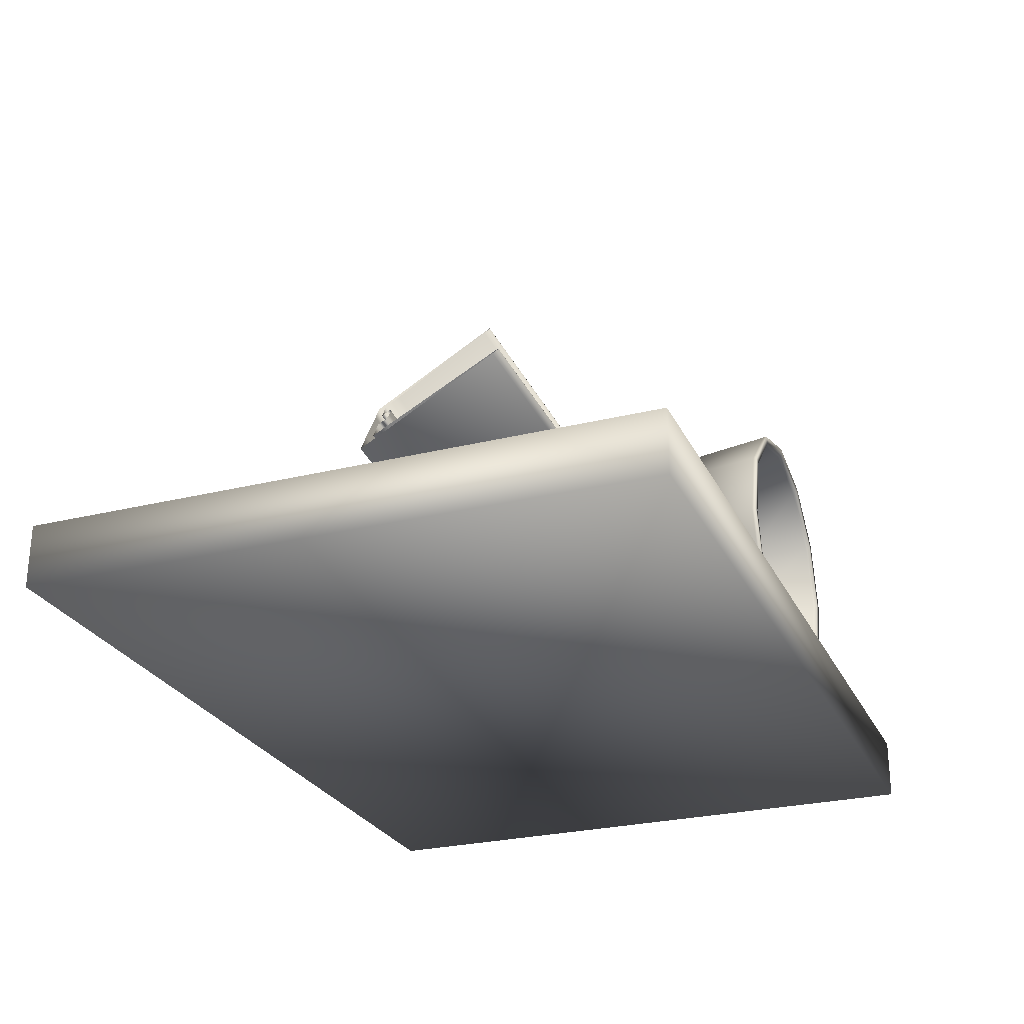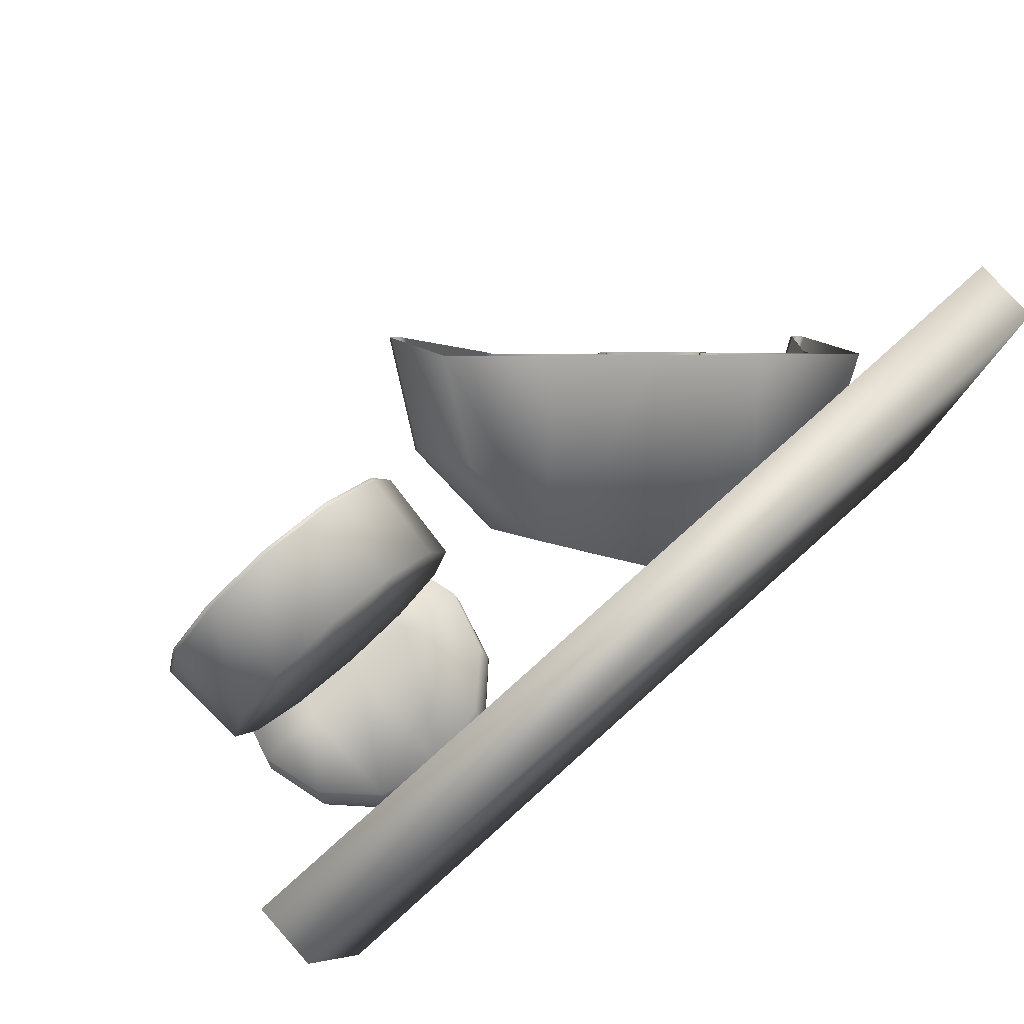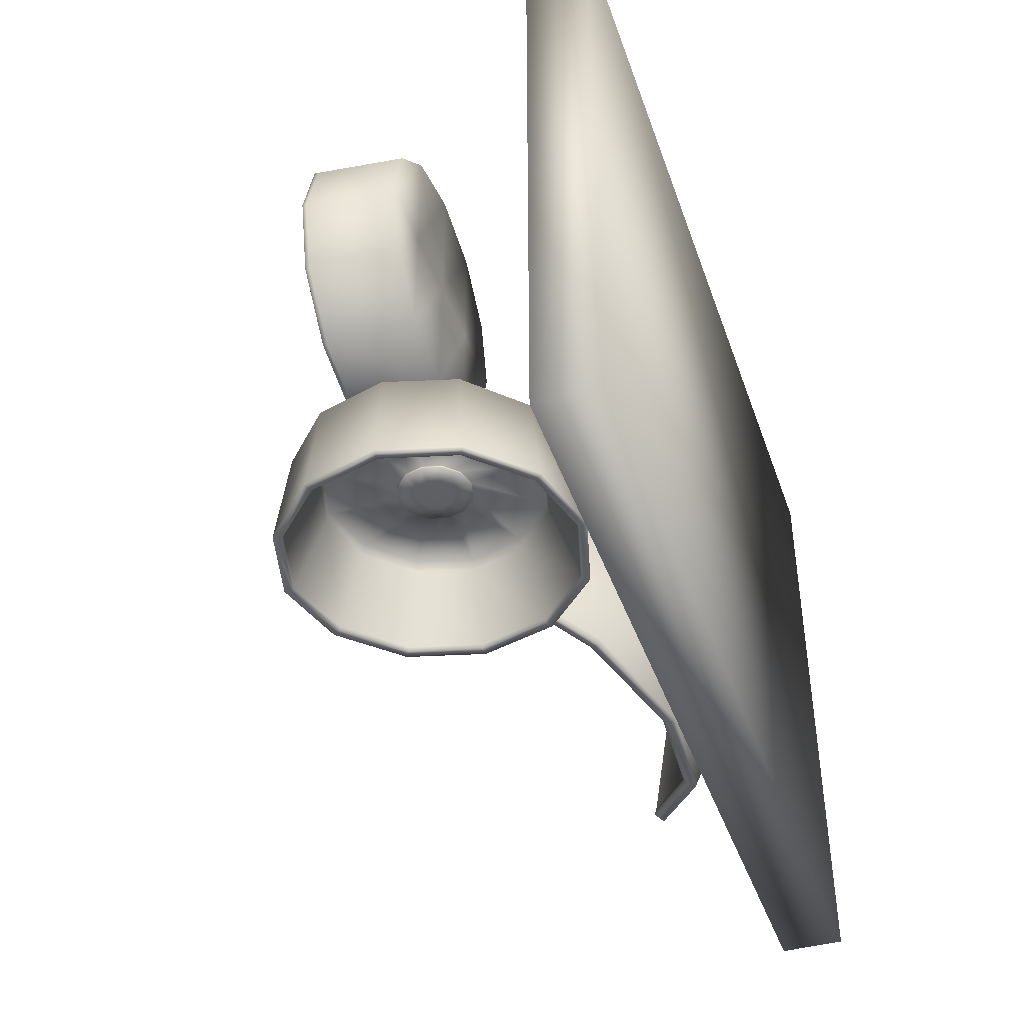
<metadata>
{"format":"obj","ext":"obj","renderer":"f3d","projection":"perspective","resolution":1024,"background":"white","views":[{"elev":-26.5,"azim":111.3,"up":"+Y"},{"elev":79.0,"azim":-41.8,"up":"+Z"},{"elev":-42.3,"azim":-71.4,"up":"+Z"}]}
</metadata>
<code>
v  -200 -100.2 -141.2
v  193.4 -100.2 -141.2
v  193.4 -100.2 137
v  -200 -100.2 137
v  -200 -72.11 -141.2
v  -200 -72.11 137
v  193.4 -72.11 137
v  193.4 -72.11 -141.2
o Box001
g Box001
f 1 2 3 4
f 5 6 7 8
f 1 4 6 5
f 4 3 7 6
f 3 2 8 7
f 2 1 5 8
v  -51.82 29.47 -74.47
v  -74.49 51.26 -74.47
v  -74.49 -0.2803 -74.47
v  -43.53 -0.2803 -74.47
v  -51.82 -30.04 -74.47
v  -49.37 -32.6 -114
v  -40.7 -0.2803 -114
v  -74.49 -51.82 -74.47
v  -73.07 -56.26 -114
v  -105.4 -59.79 -74.47
v  -105.4 -64.92 -114
v  -136.4 -51.82 -74.47
v  -137.8 -56.26 -114
v  -159.1 -30.04 -74.47
v  -161.5 -32.6 -114
v  -167.4 -0.2803 -74.47
v  -170.2 -0.2803 -114
v  -159.1 29.47 -74.47
v  -161.5 32.04 -114
v  -136.4 51.26 -74.47
v  -137.8 55.7 -114
v  -105.4 59.23 -74.47
v  -105.4 64.36 -114
v  -73.07 55.7 -114
v  -49.37 32.04 -114
v  -40.57 -0.2803 -115.8
v  -49.26 -32.72 -115.8
v  -52.39 -30.91 -115.8
v  -44.19 -0.2803 -115.8
v  -73 -56.46 -115.8
v  -74.81 -53.33 -115.8
v  -105.4 -65.15 -115.8
v  -105.4 -61.54 -115.8
v  -137.9 -56.46 -115.8
v  -136.1 -53.33 -115.8
v  -161.6 -32.72 -115.8
v  -158.5 -30.91 -115.8
v  -170.3 -0.2803 -115.8
v  -166.7 -0.2803 -115.8
v  -161.6 32.16 -115.8
v  -158.5 30.35 -115.8
v  -137.9 55.9 -115.8
v  -136.1 52.77 -115.8
v  -105.4 64.59 -115.8
v  -105.4 60.98 -115.8
v  -73 55.9 -115.8
v  -74.81 52.77 -115.8
v  -49.26 32.16 -115.8
v  -52.39 30.35 -115.8
v  -52.79 -30.68 -113.7
v  -44.65 -0.2803 -113.7
v  -75.04 -52.93 -113.7
v  -105.4 -61.08 -113.7
v  -135.8 -52.93 -113.7
v  -158.1 -30.68 -113.7
v  -166.2 -0.2803 -113.7
v  -158.1 30.12 -113.7
v  -135.8 52.37 -113.7
v  -105.4 60.52 -113.7
v  -75.04 52.37 -113.7
v  -52.79 30.12 -113.7
v  -58.34 -0.2803 -77.53
v  -64.65 -23.83 -77.53
v  -93.15 -7.375 -77.53
v  -91.25 -0.2803 -77.53
v  -81.89 -41.07 -77.53
v  -98.35 -12.57 -77.53
v  -105.4 -47.39 -77.53
v  -105.4 -14.47 -77.53
v  -129 -41.07 -77.53
v  -112.5 -12.57 -77.53
v  -146.2 -23.83 -77.53
v  -117.7 -7.375 -77.53
v  -152.5 -0.2803 -77.53
v  -119.6 -0.2803 -77.53
v  -146.2 23.27 -77.53
v  -117.7 6.814 -77.53
v  -129 40.51 -77.53
v  -112.5 12.01 -77.53
v  -105.4 46.83 -77.53
v  -105.4 13.91 -77.53
v  -81.89 40.51 -77.53
v  -98.35 12.01 -77.53
v  -64.65 23.27 -77.53
v  -93.15 6.814 -77.53
v  -63.82 -24.31 -82.23
v  -57.38 -0.2803 -82.23
v  -81.41 -41.9 -82.23
v  -105.4 -48.34 -82.23
v  -129.5 -41.9 -82.23
v  -147.1 -24.31 -82.23
v  -153.5 -0.2803 -82.23
v  -147.1 23.75 -82.23
v  -129.5 41.34 -82.23
v  -105.4 47.78 -82.23
v  -81.41 41.34 -82.23
v  -63.82 23.75 -82.23
v  -93.15 -7.375 -79.05
v  -91.25 -0.2803 -79.05
v  -98.35 -12.57 -79.05
v  -105.4 -14.47 -79.05
v  -112.5 -12.57 -79.05
v  -117.7 -7.375 -79.05
v  -119.6 -0.2803 -79.05
v  -117.7 6.814 -79.05
v  -112.5 12.01 -79.05
v  -105.4 13.91 -79.05
v  -98.35 12.01 -79.05
v  -93.15 6.814 -79.05
v  -91.57 -8.288 -79.05
v  -89.43 -0.2803 -79.05
v  -97.43 -14.15 -79.05
v  -105.4 -16.3 -79.05
v  -113.4 -14.15 -79.05
v  -119.3 -8.288 -79.05
v  -121.5 -0.2803 -79.05
v  -119.3 7.727 -79.05
v  -113.4 13.59 -79.05
v  -105.4 15.73 -79.05
v  -97.43 13.59 -79.05
v  -91.57 7.727 -79.05
v  -91.57 -8.288 -80.01
v  -89.43 -0.2803 -80.01
v  -97.43 -14.15 -80.01
v  -105.4 -16.3 -80.01
v  -113.4 -14.15 -80.01
v  -119.3 -8.288 -80.01
v  -121.5 -0.2803 -80.01
v  -119.3 7.727 -80.01
v  -113.4 13.59 -80.01
v  -105.4 15.73 -80.01
v  -97.43 13.59 -80.01
v  -91.57 7.727 -80.01
v  -98.76 -4.139 -80.88
v  -97.72 -0.2803 -80.88
v  -101.6 -6.964 -80.88
v  -105.4 -7.998 -80.88
v  -109.3 -6.964 -80.88
v  -112.1 -4.139 -80.88
v  -113.2 -0.2803 -80.88
v  -112.1 3.579 -80.88
v  -109.3 6.404 -80.88
v  -105.4 7.438 -80.88
v  -101.6 6.404 -80.88
v  -98.76 3.579 -80.88
v  -101.6 -0.2803 -80.88
v  -109.3 -0.2803 -80.88
v  -105.4 -0.2803 -80.88
v  -136.4 -0.2803 -74.47
v  -105.4 -0.2803 -74.47
v  -51.82 -0.2803 76.26
v  -74.49 -0.2803 98.04
v  -74.49 -0.2803 46.51
v  -43.53 -0.2803 46.51
v  -51.82 -0.2803 16.75
v  -49.37 39.23 14.18
v  -40.7 39.23 46.51
v  -74.49 -0.2803 -5.031
v  -73.07 39.23 -9.477
v  -105.4 -0.2803 -13
v  -105.4 39.23 -18.14
v  -136.4 -0.2803 -5.031
v  -137.8 39.23 -9.477
v  -159.1 -0.2803 16.75
v  -161.5 39.23 14.18
v  -167.4 -0.2803 46.51
v  -170.2 39.23 46.51
v  -159.1 -0.2803 76.26
v  -161.5 39.23 78.83
v  -136.4 -0.2803 98.04
v  -137.8 39.23 102.5
v  -105.4 -0.2803 106
v  -105.4 39.23 111.1
v  -73.07 39.23 102.5
v  -49.37 39.23 78.83
v  -40.57 41.01 46.51
v  -49.26 41.01 14.07
v  -52.39 41.01 15.88
v  -44.19 41.01 46.51
v  -73 41.01 -9.677
v  -74.81 41.01 -6.544
v  -105.4 41.01 -18.37
v  -105.4 41.01 -14.75
v  -137.9 41.01 -9.677
v  -136.1 41.01 -6.544
v  -161.6 41.01 14.07
v  -158.5 41.01 15.88
v  -170.3 41.01 46.51
v  -166.7 41.01 46.51
v  -161.6 41.01 78.94
v  -158.5 41.01 77.13
v  -137.9 41.01 102.7
v  -136.1 41.01 99.55
v  -105.4 41.01 111.4
v  -105.4 41.01 107.8
v  -73 41.01 102.7
v  -74.81 41.01 99.55
v  -49.26 41.01 78.94
v  -52.39 41.01 77.13
v  -52.79 38.98 16.11
v  -44.65 38.98 46.51
v  -75.04 38.98 -6.146
v  -105.4 38.98 -14.29
v  -135.8 38.98 -6.146
v  -158.1 38.98 16.11
v  -166.2 38.98 46.51
v  -158.1 38.98 76.9
v  -135.8 38.98 99.16
v  -105.4 38.98 107.3
v  -75.04 38.98 99.16
v  -52.79 38.98 76.9
v  -58.34 2.782 46.51
v  -64.65 2.782 22.95
v  -93.15 2.782 39.41
v  -91.25 2.782 46.51
v  -81.89 2.782 5.711
v  -98.35 2.782 34.22
v  -105.4 2.782 -0.6004
v  -105.4 2.782 32.32
v  -129 2.782 5.711
v  -112.5 2.782 34.22
v  -146.2 2.782 22.95
v  -117.7 2.782 39.41
v  -152.5 2.782 46.51
v  -119.6 2.782 46.51
v  -146.2 2.782 70.06
v  -117.7 2.782 53.6
v  -129 2.782 87.3
v  -112.5 2.782 58.79
v  -105.4 2.782 93.61
v  -105.4 2.782 60.69
v  -81.89 2.782 87.3
v  -98.35 2.782 58.79
v  -64.65 2.782 70.06
v  -93.15 2.782 53.6
v  -63.82 7.475 22.48
v  -57.38 7.475 46.51
v  -81.41 7.475 4.886
v  -105.4 7.475 -1.553
v  -129.5 7.475 4.886
v  -147.1 7.475 22.48
v  -153.5 7.475 46.51
v  -147.1 7.475 70.53
v  -129.5 7.475 88.12
v  -105.4 7.475 94.56
v  -81.41 7.475 88.12
v  -63.82 7.475 70.53
v  -93.15 4.3 39.41
v  -91.25 4.3 46.51
v  -98.35 4.3 34.22
v  -105.4 4.3 32.32
v  -112.5 4.3 34.22
v  -117.7 4.3 39.41
v  -119.6 4.3 46.51
v  -117.7 4.3 53.6
v  -112.5 4.3 58.79
v  -105.4 4.3 60.69
v  -98.35 4.3 58.79
v  -93.15 4.3 53.6
v  -91.57 4.3 38.5
v  -89.43 4.3 46.51
v  -97.43 4.3 32.64
v  -105.4 4.3 30.49
v  -113.4 4.3 32.64
v  -119.3 4.3 38.5
v  -121.5 4.3 46.51
v  -119.3 4.3 54.51
v  -113.4 4.3 60.37
v  -105.4 4.3 62.52
v  -97.43 4.3 60.37
v  -91.57 4.3 54.51
v  -91.57 5.254 38.5
v  -89.43 5.254 46.51
v  -97.43 5.254 32.64
v  -105.4 5.254 30.49
v  -113.4 5.254 32.64
v  -119.3 5.254 38.5
v  -121.5 5.254 46.51
v  -119.3 5.254 54.51
v  -113.4 5.254 60.37
v  -105.4 5.254 62.52
v  -97.43 5.254 60.37
v  -91.57 5.254 54.51
v  -98.76 6.128 42.65
v  -97.72 6.128 46.51
v  -101.6 6.128 39.82
v  -105.4 6.128 38.79
v  -109.3 6.128 39.82
v  -112.1 6.128 42.65
v  -113.2 6.128 46.51
v  -112.1 6.128 50.36
v  -109.3 6.128 53.19
v  -105.4 6.128 54.22
v  -101.6 6.128 53.19
v  -98.76 6.128 50.36
v  -101.6 6.128 46.51
v  -109.3 6.128 46.51
v  -105.4 6.128 46.51
v  -136.4 -0.2803 46.51
v  -105.4 -0.2803 46.51
v  172.7 -52.41 -4.09
v  129.6 -77.96 -18.49
v  129.5 -49.81 -79.25
v  175.9 -21.75 -63.42
v  76.6 -81.07 -19.88
v  73.14 -54.06 -81.26
v  28.01 -60.92 -7.876
v  21.96 -33.35 -68.92
v  -3.215 -22.91 14.3
v  -10.34 6.766 -45.52
v  -8.699 22.78 40.7
v  -15.11 55.54 -17.35
v  13.03 63.91 64.26
v  8.922 99.9 8.06
v  176 -20.36 -66.09
v  129.5 -48.54 -81.99
v  127.4 -43.57 -79.1
v  171.3 -16.97 -64.1
v  72.98 -52.84 -84.03
v  74.06 -47.63 -81.03
v  21.69 -32.11 -71.67
v  25.63 -28.05 -69.36
v  -10.66 8.103 -48.22
v  -4.91 9.914 -47.22
v  -15.4 57.01 -19.96
v  -9.388 56.1 -20.54
v  8.737 101.5 5.529
v  13.4 98.12 3.531
v  127.2 -44.65 -75.78
v  170.8 -18.24 -60.88
v  74.22 -48.68 -77.69
v  26.16 -29.25 -66.1
v  -4.158 8.435 -44.13
v  -8.602 54.27 -17.65
v  14.02 95.98 6.24
v  153.5 -35.92 -0.3936
v  119.7 -56.38 -11.93
v  100.9 -11.16 14.3
v  111.1 -4.995 17.78
v  78.73 -59.5 -13.42
v  88.57 -12.1 13.85
v  41.49 -44.44 -4.44
v  77.35 -7.564 16.56
v  18 -15.25 12.59
v  70.28 1.231 21.69
v  14.55 20.27 33.1
v  69.24 11.93 27.87
v  32.08 52.59 51.61
v  74.52 21.66 33.44
v  120.2 -53.73 -19.56
v  154.7 -32.85 -7.782
v  78.39 -56.91 -21.07
v  40.4 -41.55 -11.91
v  16.43 -11.76 5.461
v  12.92 24.47 26.39
v  30.8 57.44 45.27
v  100.9 -9.877 12.08
v  111.1 -3.714 15.56
v  88.55 -10.82 11.63
v  77.33 -6.282 14.34
v  70.26 2.512 19.47
v  69.22 13.21 25.65
v  74.5 22.94 31.22
v  101.9 -12.39 10.62
v  113.4 -5.43 14.55
v  88.01 -13.45 10.12
v  75.34 -8.329 13.17
v  67.36 1.598 18.96
v  66.19 13.67 25.94
v  72.15 24.66 32.23
v  101.9 -11.58 9.23
v  113.4 -4.626 13.15
v  87.99 -12.64 8.727
v  75.33 -7.524 11.78
v  67.35 2.402 17.57
v  66.18 14.48 24.54
v  72.13 25.46 30.84
v  97.18 0.5544 14.57
v  102.7 3.907 16.46
v  90.46 0.0431 14.32
v  84.36 2.51 15.79
v  80.51 7.293 18.58
v  79.95 13.11 21.94
v  82.82 18.41 24.98
v  87.8 14.78 22.85
v  97.75 7.532 18.59
v  92.77 11.16 20.72
v  52.94 34.83 47.17
v  132.8 -23.33 13
v  92.84 5.751 30.09
o LAVABO
g LAVABO
f 9 10 11 12
f 12 13 14 15
f 13 16 17 14
f 16 18 19 17
f 18 20 21 19
f 20 22 23 21
f 22 24 25 23
f 24 26 27 25
f 26 28 29 27
f 28 30 31 29
f 30 10 32 31
f 10 9 33 32
f 9 12 15 33
f 34 35 36 37
f 35 38 39 36
f 38 40 41 39
f 40 42 43 41
f 42 44 45 43
f 44 46 47 45
f 46 48 49 47
f 48 50 51 49
f 50 52 53 51
f 52 54 55 53
f 54 56 57 55
f 56 34 37 57
f 37 36 58 59
f 36 39 60 58
f 39 41 61 60
f 41 43 62 61
f 43 45 63 62
f 45 47 64 63
f 47 49 65 64
f 49 51 66 65
f 51 53 67 66
f 53 55 68 67
f 55 57 69 68
f 57 37 59 69
f 70 71 72 73
f 71 74 75 72
f 74 76 77 75
f 76 78 79 77
f 78 80 81 79
f 80 82 83 81
f 82 84 85 83
f 84 86 87 85
f 86 88 89 87
f 88 90 91 89
f 90 92 93 91
f 92 70 73 93
f 94 71 70 95
f 96 74 71 94
f 97 76 74 96
f 98 78 76 97
f 99 80 78 98
f 100 82 80 99
f 101 84 82 100
f 102 86 84 101
f 103 88 86 102
f 104 90 88 103
f 105 92 90 104
f 95 70 92 105
f 58 94 95 59
f 60 96 94 58
f 61 97 96 60
f 62 98 97 61
f 63 99 98 62
f 64 100 99 63
f 65 101 100 64
f 66 102 101 65
f 67 103 102 66
f 68 104 103 67
f 69 105 104 68
f 59 95 105 69
f 14 35 34 15
f 17 38 35 14
f 19 40 38 17
f 21 42 40 19
f 23 44 42 21
f 25 46 44 23
f 27 48 46 25
f 29 50 48 27
f 31 52 50 29
f 32 54 52 31
f 33 56 54 32
f 15 34 56 33
f 73 72 106 107
f 72 75 108 106
f 75 77 109 108
f 77 79 110 109
f 79 81 111 110
f 81 83 112 111
f 83 85 113 112
f 85 87 114 113
f 87 89 115 114
f 89 91 116 115
f 91 93 117 116
f 93 73 107 117
f 107 106 118 119
f 106 108 120 118
f 108 109 121 120
f 109 110 122 121
f 110 111 123 122
f 111 112 124 123
f 112 113 125 124
f 113 114 126 125
f 114 115 127 126
f 115 116 128 127
f 116 117 129 128
f 117 107 119 129
f 119 118 130 131
f 118 120 132 130
f 120 121 133 132
f 121 122 134 133
f 122 123 135 134
f 123 124 136 135
f 124 125 137 136
f 125 126 138 137
f 126 127 139 138
f 127 128 140 139
f 128 129 141 140
f 129 119 131 141
f 131 130 142 143
f 130 132 144 142
f 132 133 145 144
f 133 134 146 145
f 134 135 147 146
f 135 136 148 147
f 136 137 149 148
f 137 138 150 149
f 138 139 151 150
f 139 140 152 151
f 140 141 153 152
f 141 131 143 153
f 142 144 154 143
f 152 153 143 154
f 146 147 148 155
f 155 148 149 150
f 145 146 155 156
f 156 155 150 151
f 144 145 156 154
f 154 156 151 152
f 16 13 12 11
f 28 26 24 157
f 157 24 22 20
f 30 28 157 158
f 158 157 20 18
f 10 30 158 11
f 11 158 18 16
f 159 160 161 162
f 162 163 164 165
f 163 166 167 164
f 166 168 169 167
f 168 170 171 169
f 170 172 173 171
f 172 174 175 173
f 174 176 177 175
f 176 178 179 177
f 178 180 181 179
f 180 160 182 181
f 160 159 183 182
f 159 162 165 183
f 184 185 186 187
f 185 188 189 186
f 188 190 191 189
f 190 192 193 191
f 192 194 195 193
f 194 196 197 195
f 196 198 199 197
f 198 200 201 199
f 200 202 203 201
f 202 204 205 203
f 204 206 207 205
f 206 184 187 207
f 187 186 208 209
f 186 189 210 208
f 189 191 211 210
f 191 193 212 211
f 193 195 213 212
f 195 197 214 213
f 197 199 215 214
f 199 201 216 215
f 201 203 217 216
f 203 205 218 217
f 205 207 219 218
f 207 187 209 219
f 220 221 222 223
f 221 224 225 222
f 224 226 227 225
f 226 228 229 227
f 228 230 231 229
f 230 232 233 231
f 232 234 235 233
f 234 236 237 235
f 236 238 239 237
f 238 240 241 239
f 240 242 243 241
f 242 220 223 243
f 244 221 220 245
f 246 224 221 244
f 247 226 224 246
f 248 228 226 247
f 249 230 228 248
f 250 232 230 249
f 251 234 232 250
f 252 236 234 251
f 253 238 236 252
f 254 240 238 253
f 255 242 240 254
f 245 220 242 255
f 208 244 245 209
f 210 246 244 208
f 211 247 246 210
f 212 248 247 211
f 213 249 248 212
f 214 250 249 213
f 215 251 250 214
f 216 252 251 215
f 217 253 252 216
f 218 254 253 217
f 219 255 254 218
f 209 245 255 219
f 164 185 184 165
f 167 188 185 164
f 169 190 188 167
f 171 192 190 169
f 173 194 192 171
f 175 196 194 173
f 177 198 196 175
f 179 200 198 177
f 181 202 200 179
f 182 204 202 181
f 183 206 204 182
f 165 184 206 183
f 223 222 256 257
f 222 225 258 256
f 225 227 259 258
f 227 229 260 259
f 229 231 261 260
f 231 233 262 261
f 233 235 263 262
f 235 237 264 263
f 237 239 265 264
f 239 241 266 265
f 241 243 267 266
f 243 223 257 267
f 257 256 268 269
f 256 258 270 268
f 258 259 271 270
f 259 260 272 271
f 260 261 273 272
f 261 262 274 273
f 262 263 275 274
f 263 264 276 275
f 264 265 277 276
f 265 266 278 277
f 266 267 279 278
f 267 257 269 279
f 269 268 280 281
f 268 270 282 280
f 270 271 283 282
f 271 272 284 283
f 272 273 285 284
f 273 274 286 285
f 274 275 287 286
f 275 276 288 287
f 276 277 289 288
f 277 278 290 289
f 278 279 291 290
f 279 269 281 291
f 281 280 292 293
f 280 282 294 292
f 282 283 295 294
f 283 284 296 295
f 284 285 297 296
f 285 286 298 297
f 286 287 299 298
f 287 288 300 299
f 288 289 301 300
f 289 290 302 301
f 290 291 303 302
f 291 281 293 303
f 292 294 304 293
f 302 303 293 304
f 296 297 298 305
f 305 298 299 300
f 295 296 305 306
f 306 305 300 301
f 294 295 306 304
f 304 306 301 302
f 166 163 162 161
f 178 176 174 307
f 307 174 172 170
f 180 178 307 308
f 308 307 170 168
f 160 180 308 161
f 161 308 168 166
f 309 310 311 312
f 310 313 314 311
f 313 315 316 314
f 315 317 318 316
f 317 319 320 318
f 319 321 322 320
f 323 324 325 326
f 324 327 328 325
f 327 329 330 328
f 329 331 332 330
f 331 333 334 332
f 333 335 336 334
f 326 325 337 338
f 325 328 339 337
f 328 330 340 339
f 330 332 341 340
f 332 334 342 341
f 334 336 343 342
f 344 345 346 347
f 345 348 349 346
f 348 350 351 349
f 350 352 353 351
f 352 354 355 353
f 354 356 357 355
f 358 345 344 359
f 360 348 345 358
f 361 350 348 360
f 362 352 350 361
f 363 354 352 362
f 364 356 354 363
f 337 358 359 338
f 339 360 358 337
f 340 361 360 339
f 341 362 361 340
f 342 363 362 341
f 343 364 363 342
f 311 324 323 312
f 314 327 324 311
f 316 329 327 314
f 318 331 329 316
f 320 333 331 318
f 322 335 333 320
f 347 346 365 366
f 346 349 367 365
f 349 351 368 367
f 351 353 369 368
f 353 355 370 369
f 355 357 371 370
f 366 365 372 373
f 365 367 374 372
f 367 368 375 374
f 368 369 376 375
f 369 370 377 376
f 370 371 378 377
f 373 372 379 380
f 372 374 381 379
f 374 375 382 381
f 375 376 383 382
f 376 377 384 383
f 377 378 385 384
f 380 379 386 387
f 379 381 388 386
f 381 382 389 388
f 382 383 390 389
f 383 384 391 390
f 384 385 392 391
f 390 391 392 393
f 394 387 386 388
f 395 394 388 389
f 393 395 389 390
f 321 319 317 396
f 313 310 309 397
f 315 313 397 398
f 317 315 398 396

</code>
